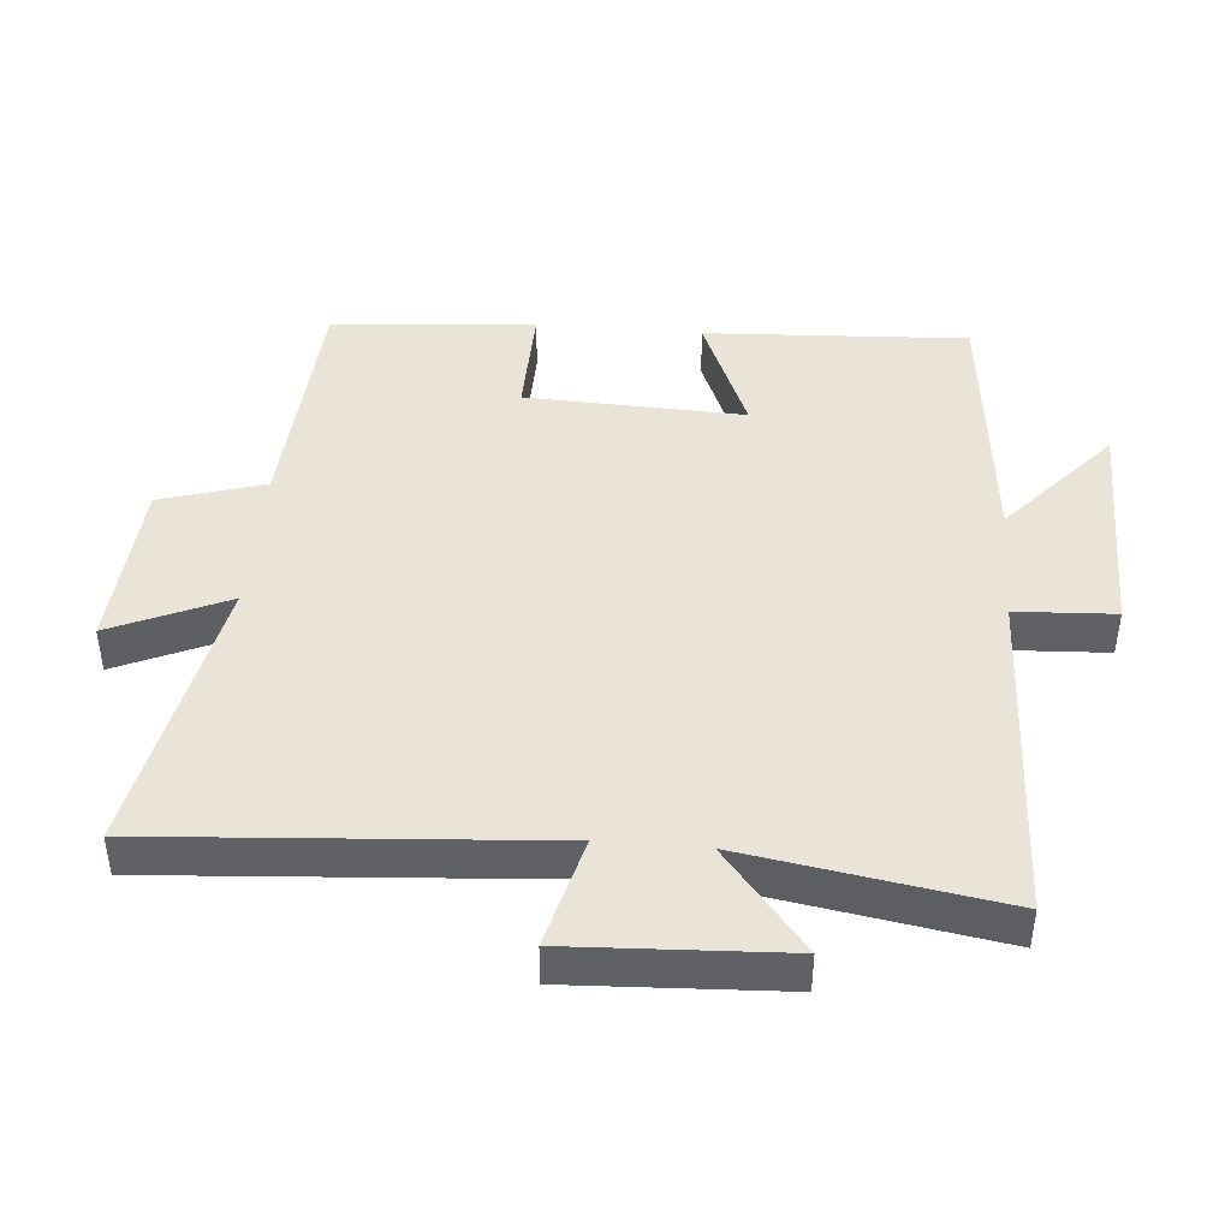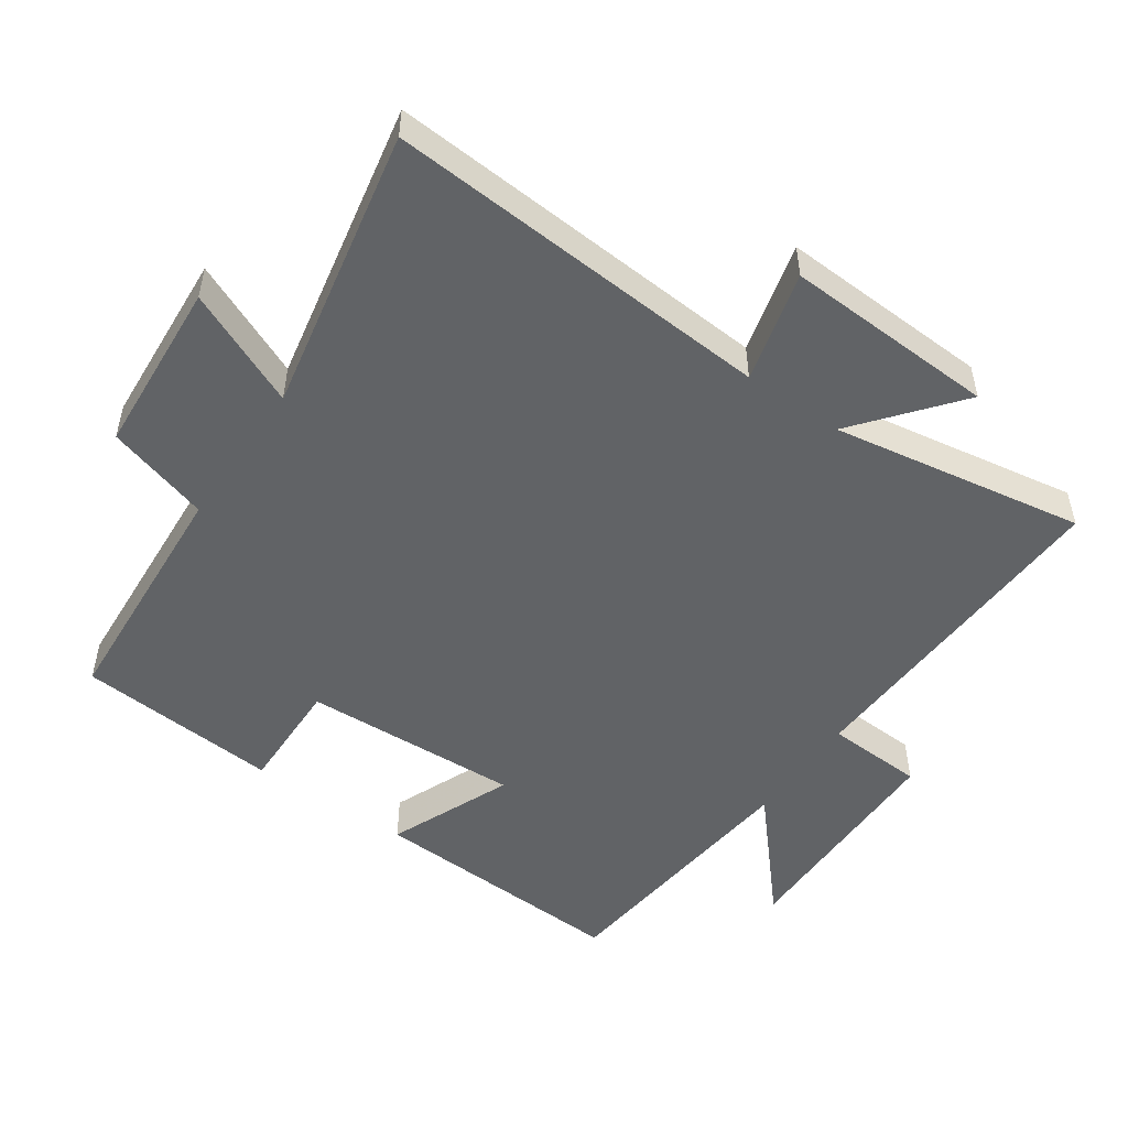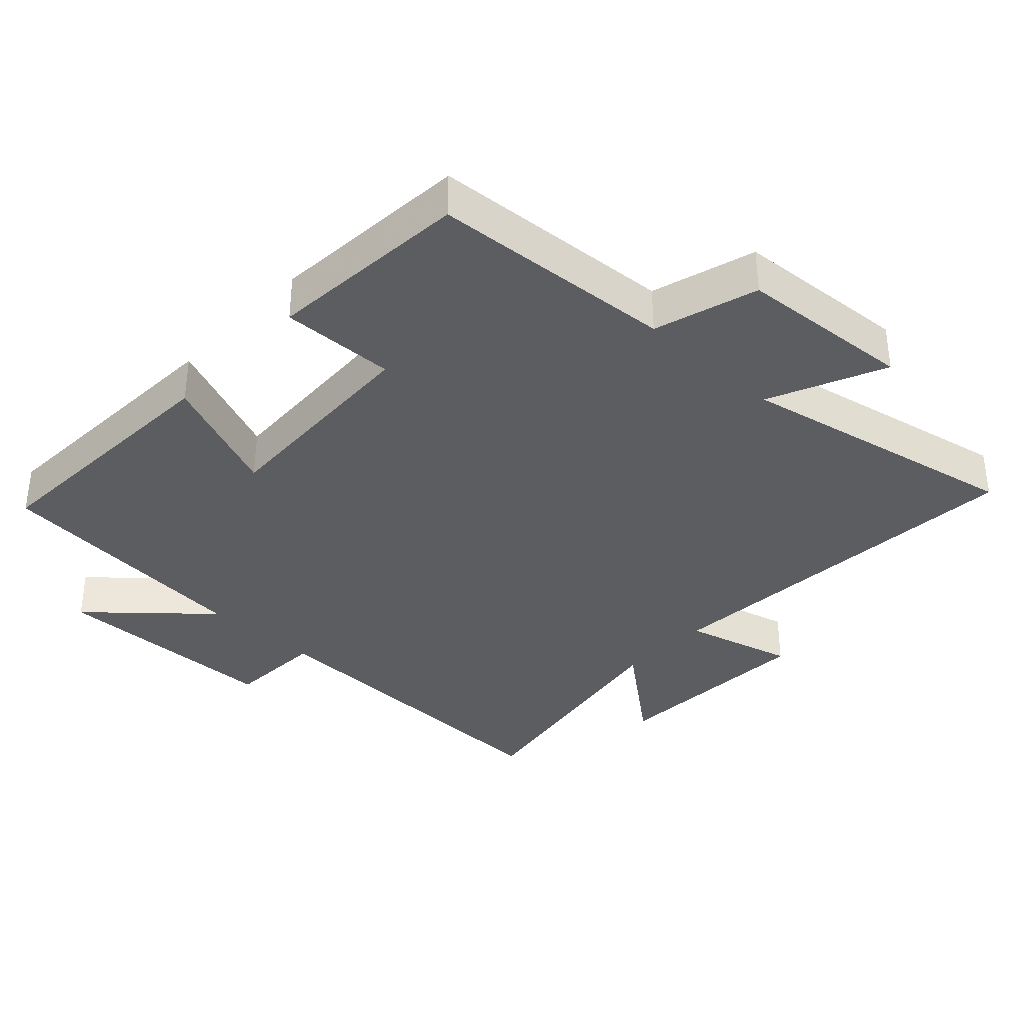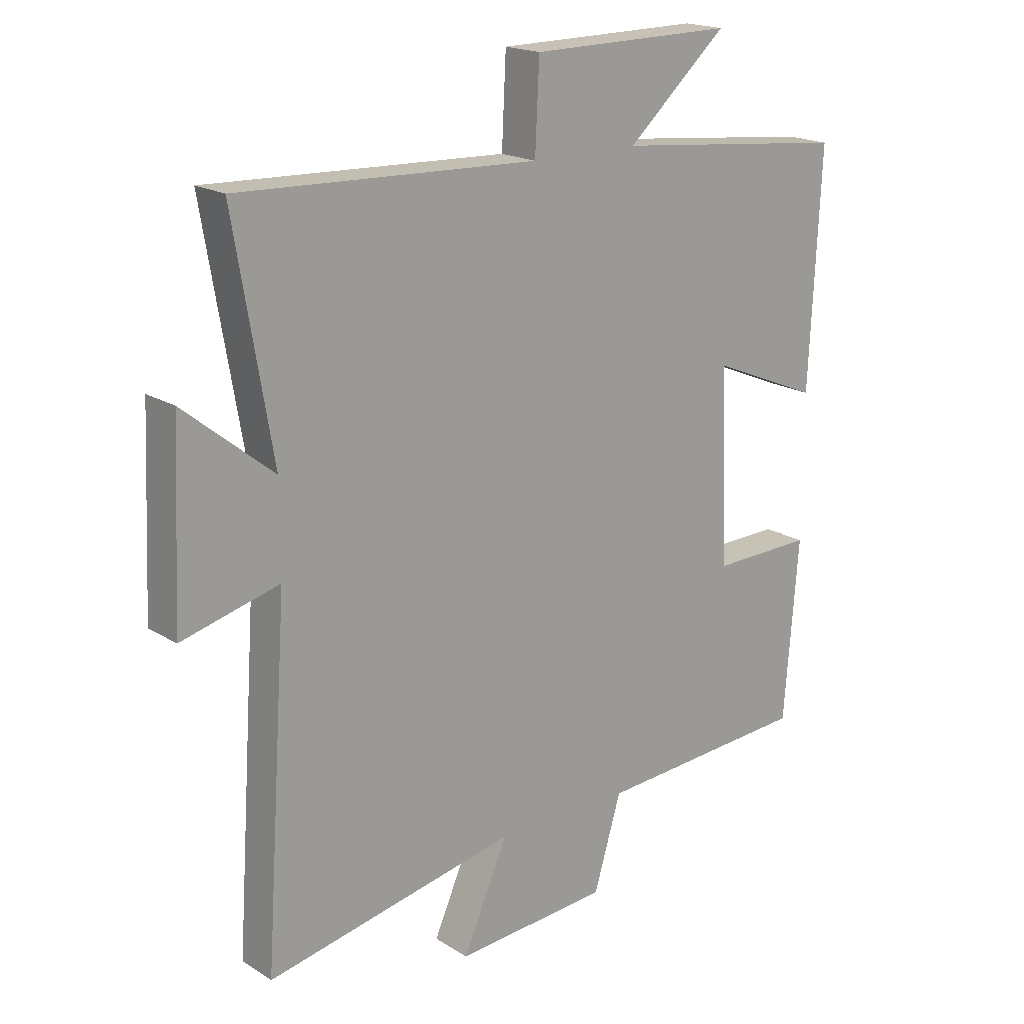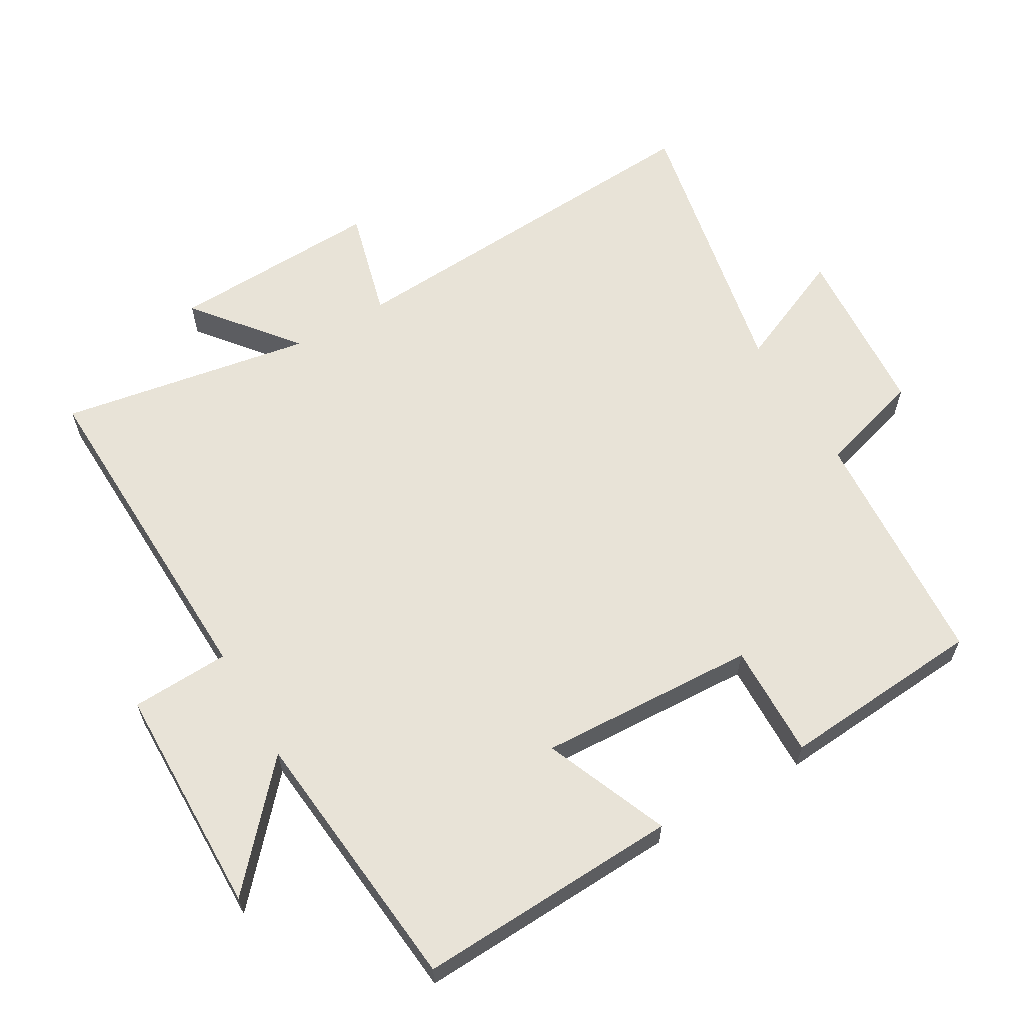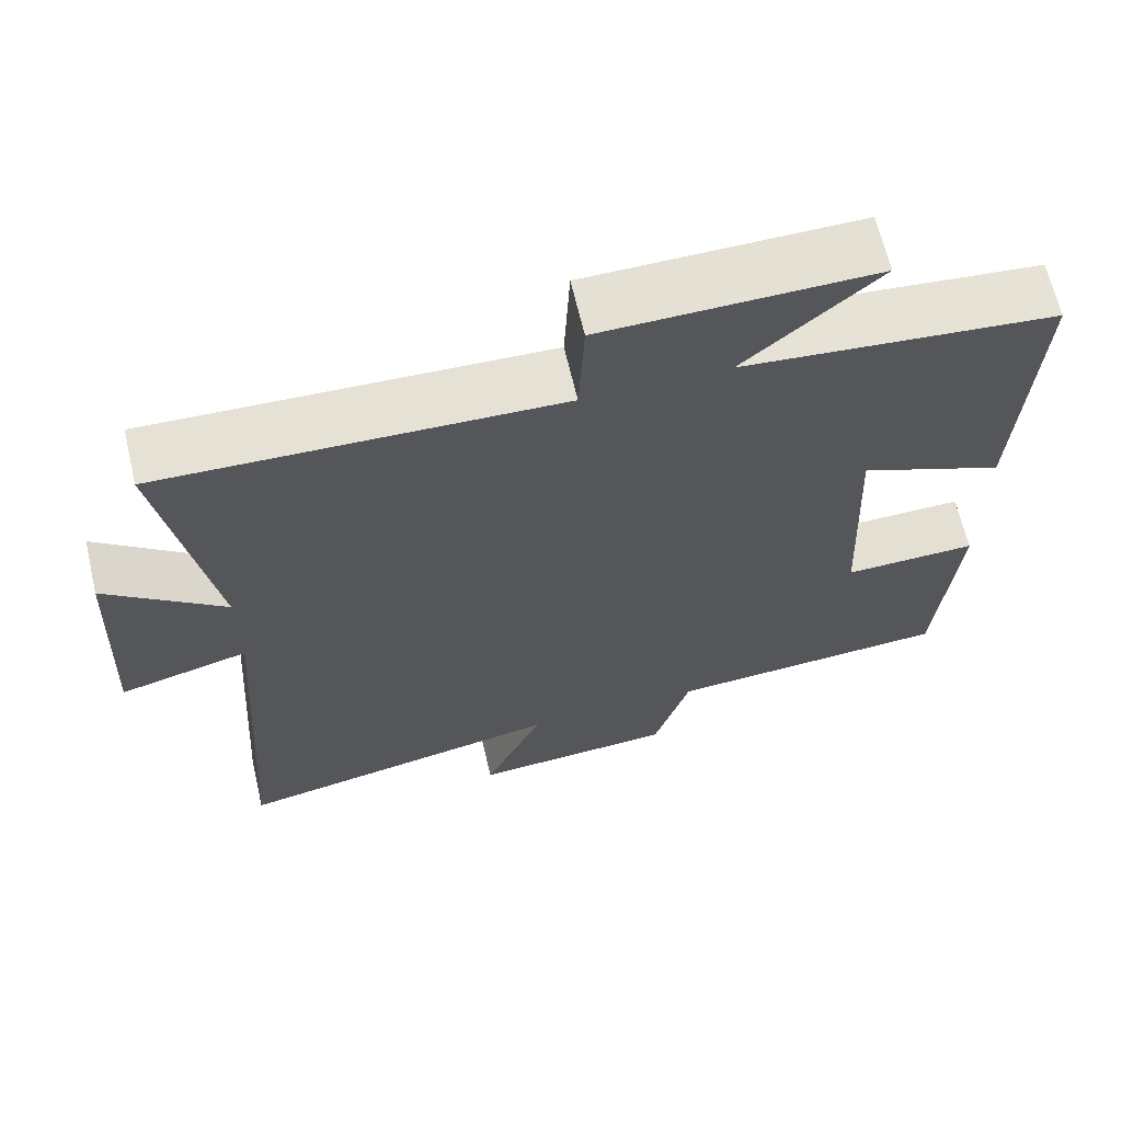
<metadata>
{"format":"obj","ext":"obj","renderer":"f3d","projection":"perspective","resolution":1024,"background":"white","views":[{"elev":43.4,"azim":-85.4,"up":"+Y"},{"elev":-50.8,"azim":-124.8,"up":"+Y"},{"elev":-35.7,"azim":137.0,"up":"+Y"},{"elev":18.6,"azim":-40.3,"up":"+Z"},{"elev":61.7,"azim":59.9,"up":"+Y"},{"elev":65.7,"azim":-13.2,"up":"+Z"}]}
</metadata>
<code>
v -0.564 0.07 0.518
v -0.061 0.07 0.5
v -0.054 0.07 0.646
v 0.29 0.07 0.65
v 0.121 0.07 0.5
v 0.519 0.07 0.46
v 0.5 0.07 0.07
v 0.316 0.07 0.146
v 0.33 0.07 -0.178
v 0.5 0.07 -0.174
v 0.476 0.07 -0.476
v 0.114 0.07 -0.5
v 0.068 0.07 -0.654
v -0.192 0.07 -0.672
v -0.116 0.07 -0.5
v -0.539 0.07 -0.584
v -0.5 0.07 -0.008
v -0.664 0.07 -0.051
v -0.65 0.07 0.263
v -0.5 0.07 0.142
v -0.564 0 0.518
v -0.061 0 0.5
v -0.054 0 0.646
v 0.29 0 0.65
v 0.121 0 0.5
v 0.519 0 0.46
v 0.5 0 0.07
v 0.316 0 0.146
v 0.33 0 -0.178
v 0.5 0 -0.174
v 0.476 0 -0.476
v 0.114 0 -0.5
v 0.068 0 -0.654
v -0.192 0 -0.672
v -0.116 0 -0.5
v -0.539 0 -0.584
v -0.5 0 -0.008
v -0.664 0 -0.051
v -0.65 0 0.263
v -0.5 0 0.142
f 17 18 19 20
f 15 16 17
f 15 17 20
f 12 13 14 15
f 11 12 15
f 10 11 15
f 9 10 15
f 20 1 2
f 15 20 2
f 9 15 2
f 8 9 2
f 7 8 2
f 6 7 2
f 5 6 2
f 2 3 4 5
f 40 39 38 37
f 37 36 35
f 40 37 35
f 35 34 33 32
f 35 32 31
f 35 31 30
f 35 30 29
f 22 21 40
f 22 40 35
f 22 35 29
f 22 29 28
f 22 28 27
f 22 27 26
f 22 26 25
f 25 24 23 22
f 1 21 22 2
f 2 22 23 3
f 3 23 24 4
f 4 24 25 5
f 5 25 26 6
f 6 26 27 7
f 7 27 28 8
f 8 28 29 9
f 9 29 30 10
f 10 30 31 11
f 11 31 32 12
f 12 32 33 13
f 13 33 34 14
f 14 34 35 15
f 15 35 36 16
f 16 36 37 17
f 17 37 38 18
f 18 38 39 19
f 19 39 40 20
f 20 40 21 1

</code>
